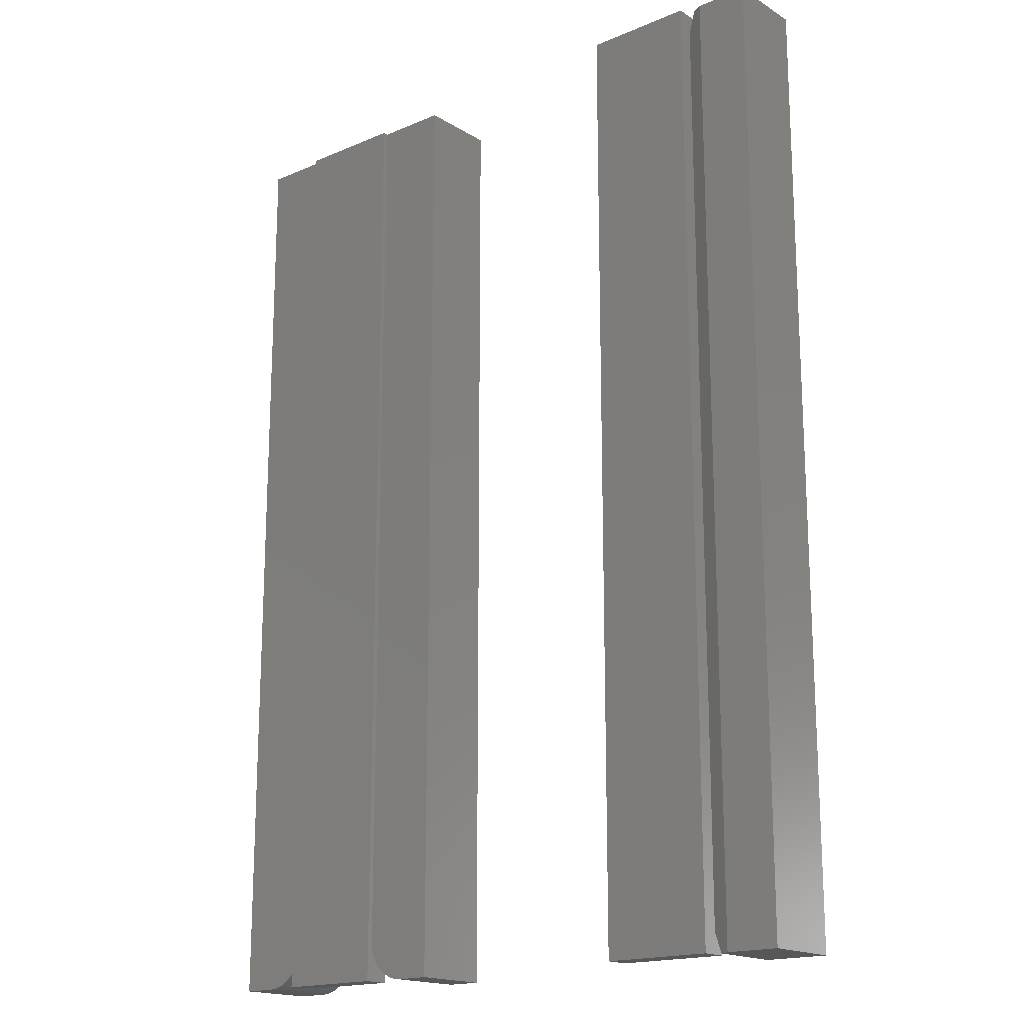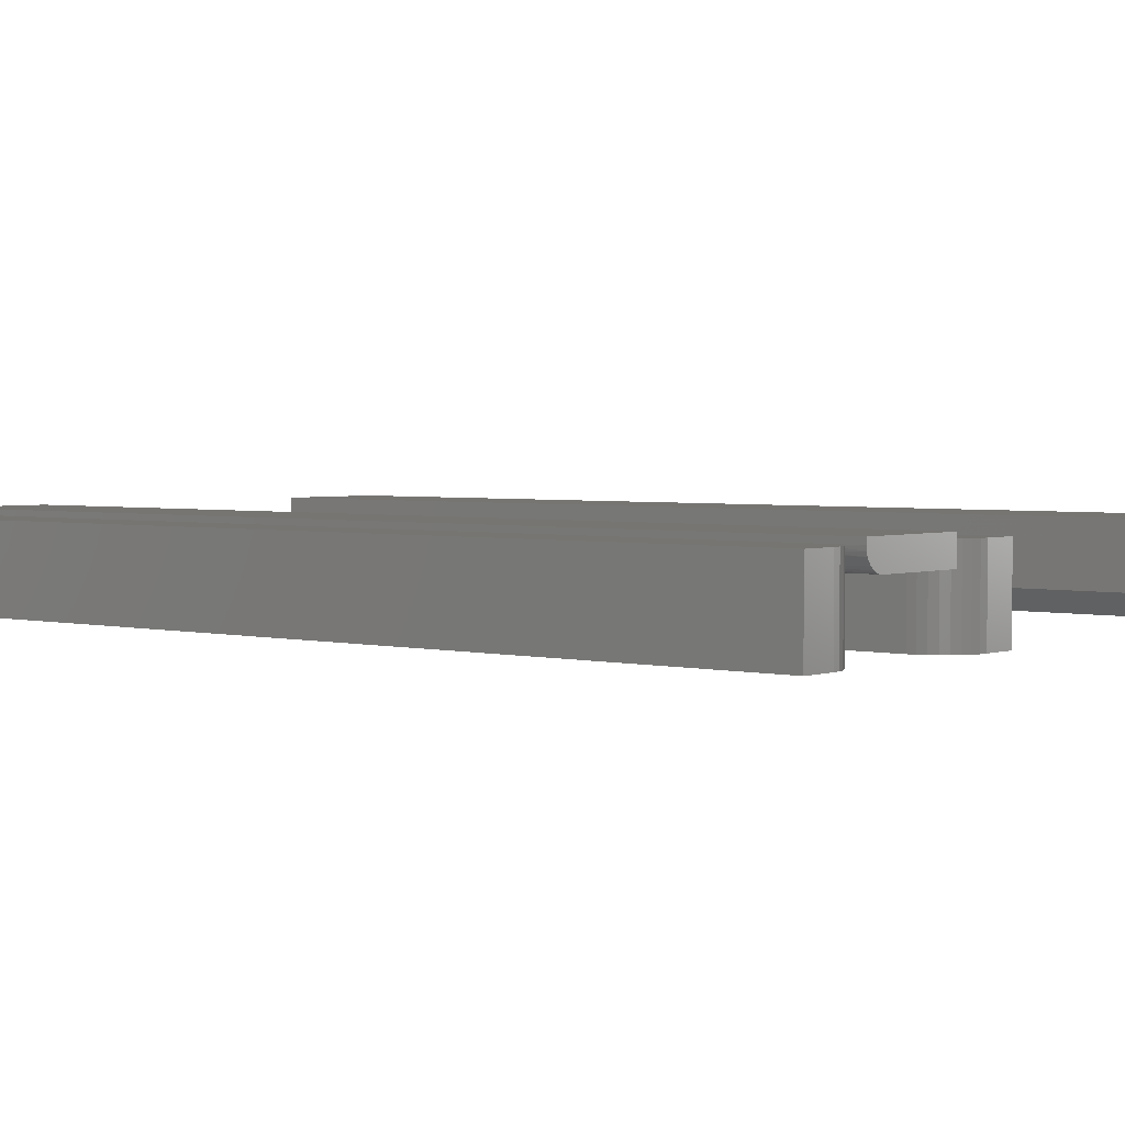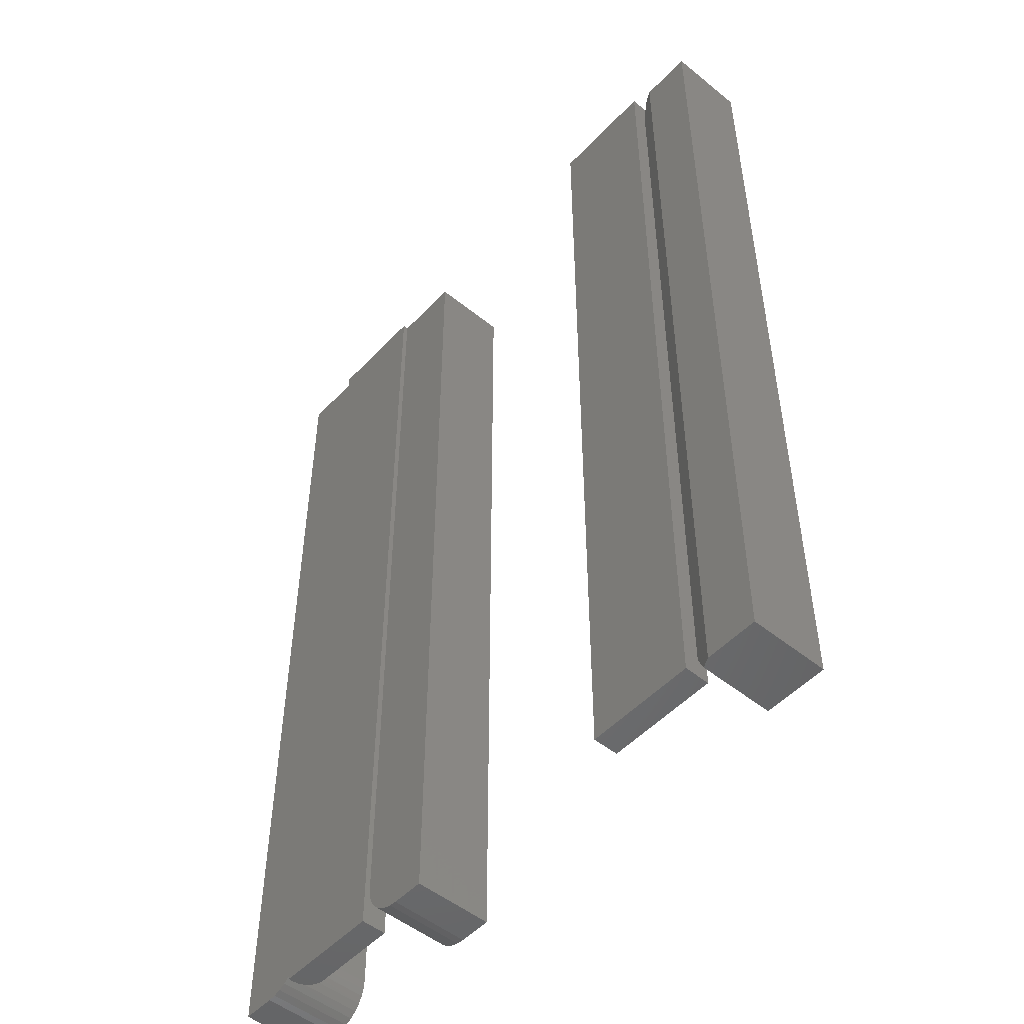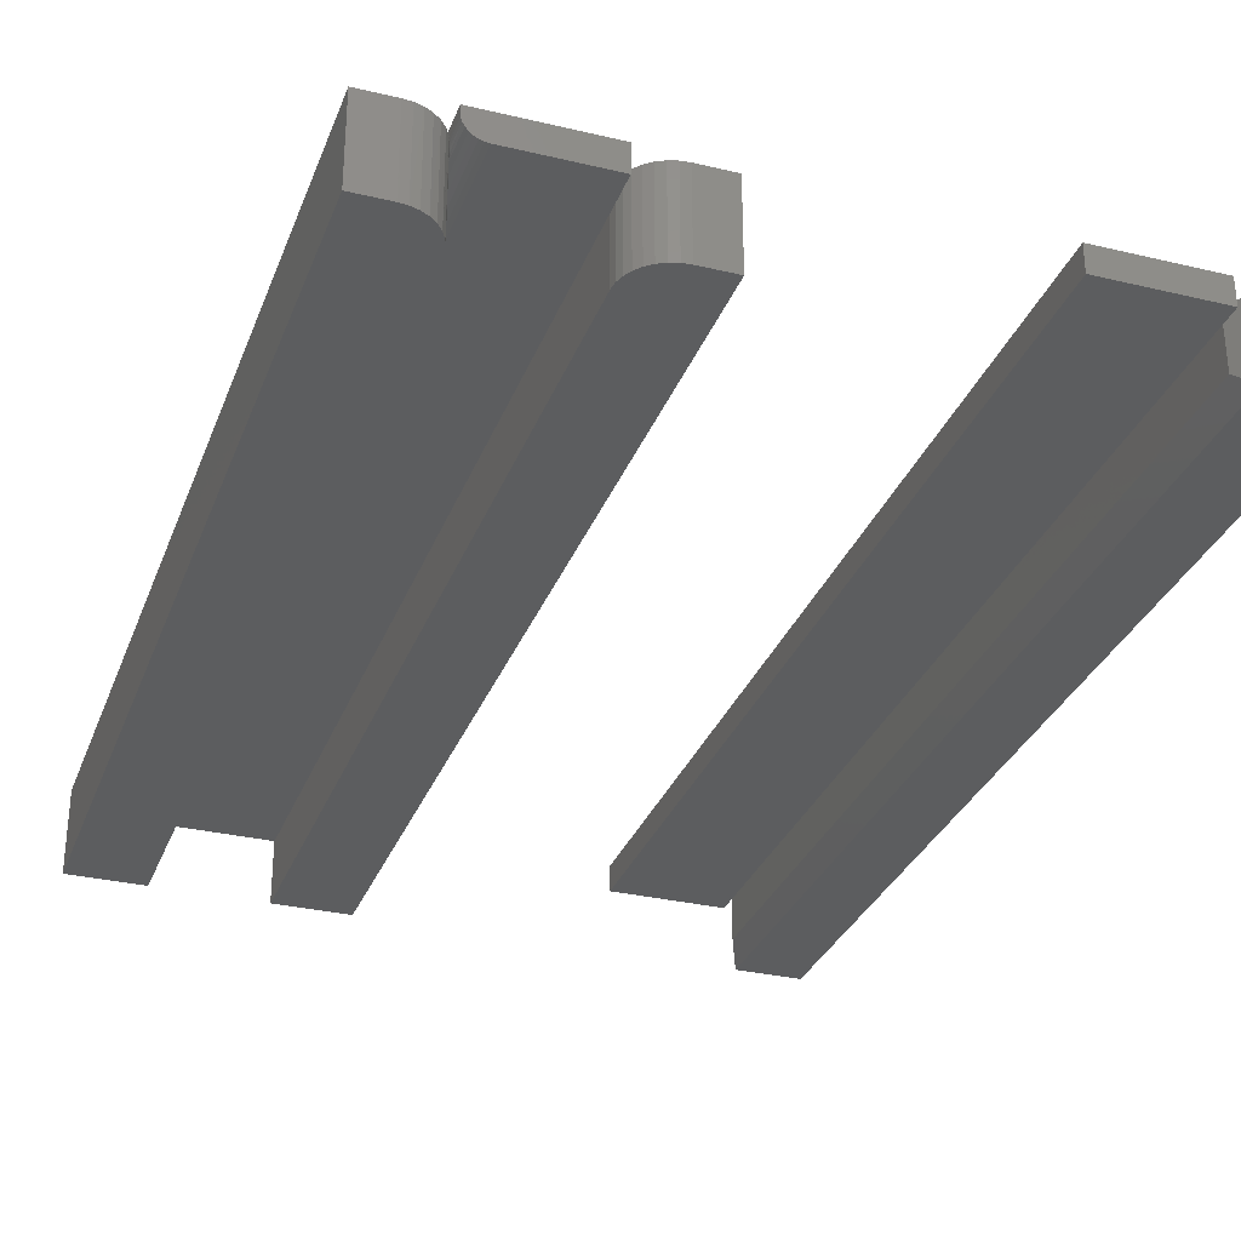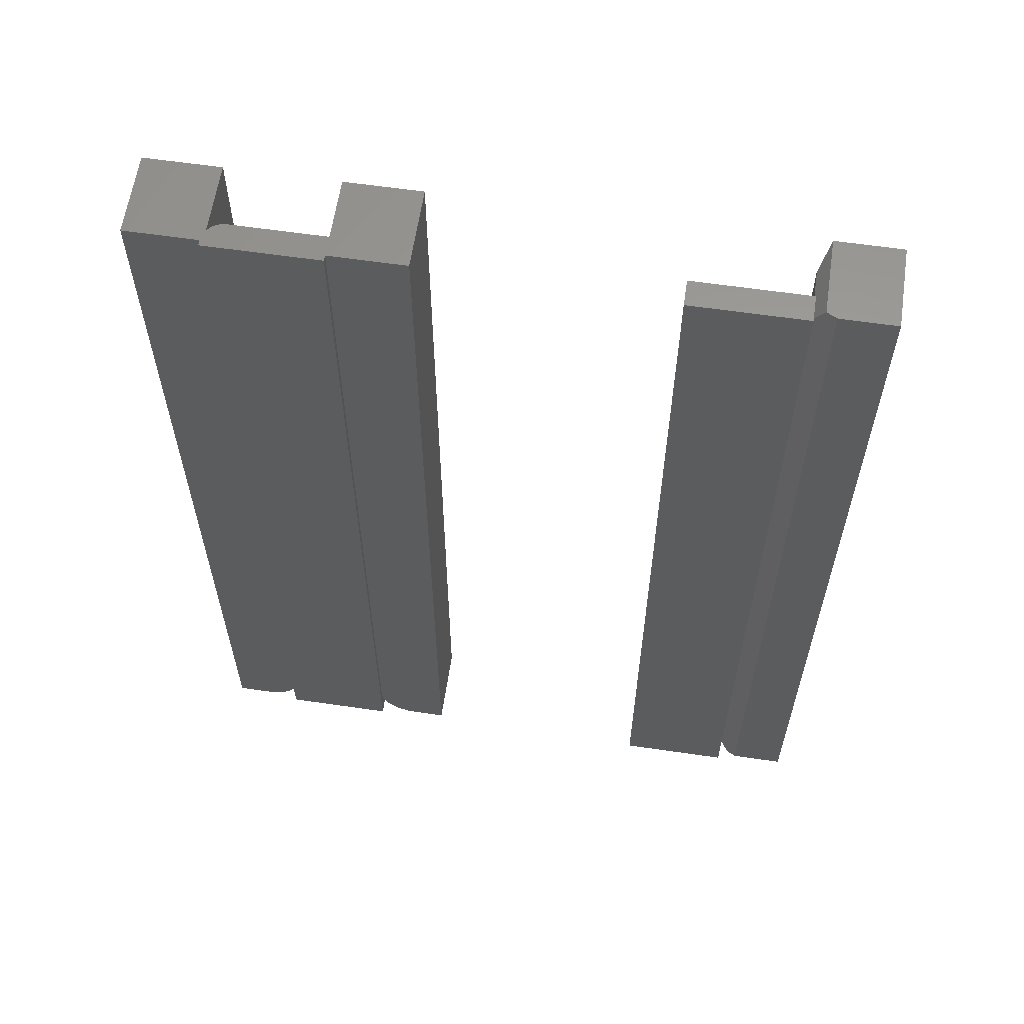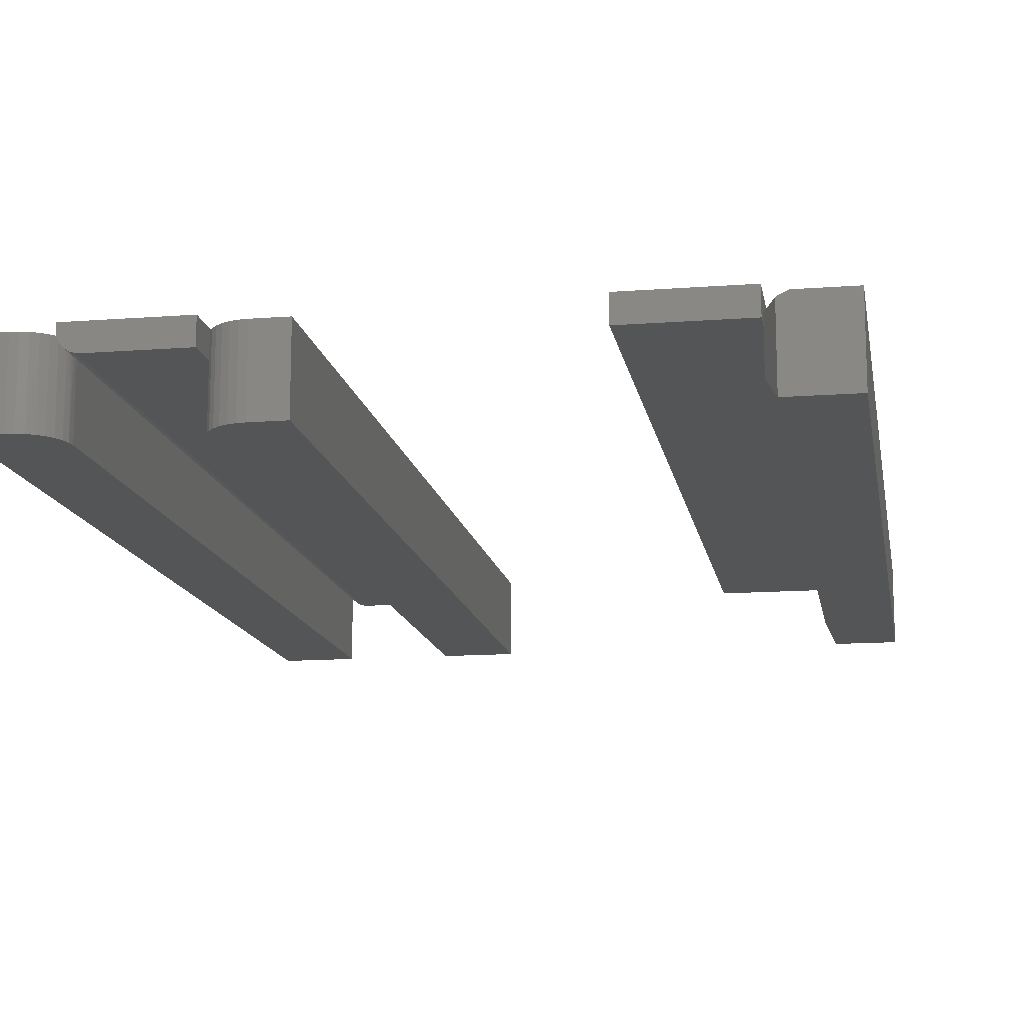
<metadata>
{"format":"stl","ext":"stl","renderer":"f3d","projection":"perspective","resolution":1024,"background":"white","views":[{"elev":-17.5,"azim":40.0,"up":"+Y"},{"elev":2.9,"azim":-50.0,"up":"+Z"},{"elev":-50.9,"azim":48.6,"up":"+Y"},{"elev":-31.0,"azim":-18.8,"up":"+Z"},{"elev":61.1,"azim":8.5,"up":"+Y"},{"elev":-13.7,"azim":9.7,"up":"+Z"}]}
</metadata>
<code>
# stl→obj: 118 verts, 228 faces
v 0.2812 4.77e-18 -5.262e-18
v 0.2812 -0.01562 0.007812
v 0.2812 -0.01562 -5.262e-18
v 0.2812 4.77e-18 0.0199
v 0.2812 -0.75 0.0199
v 0.2812 -0.75 -5.262e-18
v 0.2812 -0.7344 -5.262e-18
v 0.2812 -0.7344 0.007812
v 0.2812 -0.01562 -0.002796
v 0.2812 -0.7344 -0.002796
v 0.2891 -0.75 0.01172
v 0.2891 -0.75 -0.002796
v 0.2969 -0.75 0.01562
v 0.2891 0 0.01172
v 0.2969 4.77e-18 0.01562
v 0.2891 3.186e-18 -0.002796
v 0.1953 0 0
v 0.1953 -0.75 0
v 0.1953 -0.75 0.0199
v 0.1953 -0.75 0.001809
v 0.1953 6.15e-36 0.001809
v 0.1953 6.765e-35 0.0199
v -0.1303 -0.7188 0.007059
v -0.1303 5.93e-18 -0.002796
v -0.1303 6.546e-18 0.007069
v -0.1303 3.177e-18 -0.04688
v -0.1303 -0.7188 -0.002796
v -0.1303 -0.7188 -0.04688
v -0.1303 -0.7209 0.007184
v -0.1309 -0.7248 -0.04688
v -0.1328 -0.7311 0.01562
v -0.1355 -0.7361 -0.04688
v -0.1327 -0.7309 0.01399
v -0.1305 -0.7224 0.007399
v -0.1307 -0.724 0.007784
v -0.1311 -0.7259 0.008505
v -0.1316 -0.7277 0.009525
v -0.1326 -0.7307 -0.04688
v -0.1319 -0.7289 0.01049
v -0.1323 -0.7298 0.01165
v -0.1615 -0.75 0.01562
v -0.1615 -0.75 -0.04688
v -0.1555 -0.7494 0.01562
v -0.1554 -0.7494 -0.04688
v -0.1497 -0.7477 0.01562
v -0.1496 -0.7476 -0.04688
v -0.1443 -0.7449 0.01562
v -0.1442 -0.7447 -0.04688
v -0.1396 -0.7411 0.01562
v -0.1394 -0.7408 -0.04688
v -0.1357 -0.7364 0.01562
v -0.1172 -0.75 -9.568e-19
v -0.04688 -0.75 -5.262e-18
v -0.1316 -0.75 0.009646
v -0.04688 -0.75 0.0199
v -0.1328 -0.75 0.0199
v -0.1328 -0.75 0.01562
v -0.1325 -0.75 0.01258
v -0.1202 -0.75 0.0003002
v -0.1302 -0.75 0.006944
v -0.1282 -0.75 0.004576
v -0.1259 -0.75 0.002633
v -0.1232 -0.75 0.001189
v -0.1328 7.206e-18 0.0199
v -0.1328 6.939e-18 0.01562
v -0.1172 6.83e-18 -6.939e-18
v -0.04688 1.073e-17 -6.939e-18
v -0.04688 -0.7188 -5.262e-18
v -0.1875 3.287e-18 0.005757
v -0.1875 3.903e-18 0.01562
v -0.1875 0 -0.04688
v -0.04688 1.056e-17 -0.002796
v 0.01036 1.489e-17 0.01562
v 0.01036 1.374e-17 -0.002796
v 0.01036 1.098e-17 -0.04688
v -0.04688 7.806e-18 -0.04688
v -0.1198 6.701e-18 0.0002128
v -0.1223 6.602e-18 0.0008453
v -0.1246 6.535e-18 0.00188
v -0.1268 6.504e-18 0.00329
v -0.1287 6.507e-18 0.005035
v -0.04688 1.171e-17 0.01562
v -0.04688 1.198e-17 0.0199
v -0.1875 -0.75 0.01562
v -0.04688 -0.7188 -0.002796
v -0.04688 -0.7188 -0.04688
v 0.01036 -0.75 -0.002796
v 0.01036 -0.75 0.01562
v -0.01562 -0.75 -0.04688
v -0.02172 -0.7494 -0.04688
v -0.02758 -0.7476 -0.04688
v 0.01036 -0.75 -0.04688
v -0.03299 -0.7447 -0.04688
v -0.03772 -0.7408 -0.04688
v -0.04161 -0.7361 -0.04688
v -0.0445 -0.7307 -0.04688
v -0.04627 -0.7248 -0.04688
v -0.04688 -0.7188 0.01562
v -0.04627 -0.7248 0.01562
v -0.0445 -0.7307 0.01562
v -0.04161 -0.7361 0.01562
v -0.03772 -0.7408 0.01562
v -0.03299 -0.7447 0.01562
v -0.02758 -0.7476 0.01562
v -0.02172 -0.7494 0.01562
v -0.01562 -0.75 0.01562
v -0.1875 -0.75 -0.04688
v -0.1875 -0.75 0.005757
v 0.3385 -0.75 0.01562
v 0.3385 -0.75 0.005757
v 0.2891 -0.75 -0.04688
v 0.3385 -0.75 -0.04688
v 0.3385 7.08e-18 0.01562
v 0.3385 6.464e-18 0.005757
v 0.3385 3.177e-18 -0.04688
v 0.2891 4.337e-19 -0.04688
v 0.2812 -0.01562 -0.03125
v 0.2812 -0.7344 -0.03125
f 1 2 3
f 1 4 2
f 5 6 7
f 5 7 8
f 5 8 2
f 5 2 4
f 3 9 7
f 7 9 10
f 11 7 12
f 7 10 12
f 8 7 11
f 8 11 13
f 14 2 15
f 15 2 8
f 15 8 13
f 16 3 14
f 16 9 3
f 14 3 2
f 3 17 1
f 17 3 18
f 18 3 7
f 18 7 6
f 5 19 20
f 5 20 18
f 5 18 6
f 4 1 17
f 4 17 21
f 4 21 22
f 21 17 20
f 20 17 18
f 22 21 19
f 19 21 20
f 4 22 5
f 5 22 19
f 23 24 25
f 26 24 23
f 26 23 27
f 26 27 28
f 28 29 30
f 28 27 29
f 31 32 33
f 23 29 27
f 30 29 34
f 30 34 35
f 30 35 36
f 30 36 37
f 38 30 37
f 38 37 39
f 38 39 40
f 38 40 33
f 38 33 32
f 41 42 43
f 43 42 44
f 43 44 45
f 45 44 46
f 45 46 47
f 47 46 48
f 47 48 49
f 49 48 50
f 49 50 51
f 51 50 32
f 51 32 31
f 52 53 54
f 55 56 57
f 55 57 58
f 55 58 54
f 55 54 53
f 59 52 54
f 59 54 60
f 59 60 61
f 59 61 62
f 59 62 63
f 56 31 57
f 56 64 31
f 31 64 65
f 66 67 52
f 52 67 68
f 52 68 53
f 69 70 25
f 69 25 24
f 69 24 26
f 69 26 71
f 72 67 73
f 72 73 74
f 72 74 75
f 72 75 76
f 73 67 66
f 73 66 77
f 73 77 78
f 73 78 79
f 73 79 80
f 73 80 81
f 73 81 25
f 25 70 65
f 25 65 82
f 25 82 73
f 65 64 82
f 82 64 83
f 41 43 45
f 84 41 45
f 84 45 47
f 84 47 49
f 84 49 51
f 84 51 31
f 84 31 65
f 84 65 70
f 57 33 58
f 57 31 33
f 23 81 29
f 23 25 81
f 63 62 79
f 79 62 80
f 80 62 61
f 80 61 81
f 81 61 60
f 81 60 29
f 40 58 33
f 54 58 40
f 54 40 39
f 54 39 37
f 54 37 36
f 54 36 35
f 54 35 34
f 54 34 29
f 54 29 60
f 66 52 77
f 77 52 59
f 77 59 78
f 78 59 63
f 78 63 79
f 72 76 85
f 85 76 86
f 74 73 87
f 87 73 88
f 89 90 91
f 92 89 91
f 92 91 93
f 92 93 94
f 92 94 95
f 92 95 96
f 92 96 97
f 92 97 86
f 92 86 76
f 92 76 75
f 75 74 92
f 92 74 87
f 83 64 55
f 55 64 56
f 55 53 68
f 55 68 98
f 55 98 82
f 55 82 83
f 67 72 68
f 68 72 85
f 97 99 98
f 97 98 68
f 97 68 85
f 97 85 86
f 99 97 100
f 100 97 96
f 100 96 101
f 101 96 95
f 101 95 102
f 102 95 94
f 102 94 103
f 103 94 93
f 103 93 104
f 104 93 91
f 104 91 105
f 105 91 90
f 105 90 106
f 106 90 89
f 106 104 105
f 88 73 82
f 88 82 98
f 88 98 99
f 88 99 100
f 88 100 101
f 88 101 102
f 88 102 103
f 88 103 104
f 88 104 106
f 89 92 106
f 106 92 87
f 106 87 88
f 107 42 108
f 108 42 41
f 108 41 84
f 42 46 44
f 107 71 26
f 107 26 28
f 107 28 30
f 107 30 38
f 107 38 32
f 107 32 50
f 107 50 48
f 107 48 46
f 107 46 42
f 69 71 108
f 108 71 107
f 70 69 84
f 84 69 108
f 11 109 13
f 110 109 11
f 110 11 12
f 110 12 111
f 110 111 112
f 15 113 14
f 114 115 116
f 114 116 16
f 114 16 14
f 114 14 113
f 9 117 10
f 10 117 118
f 113 15 109
f 109 15 13
f 116 115 111
f 111 115 112
f 111 12 118
f 118 12 10
f 116 117 16
f 16 117 9
f 116 111 117
f 117 111 118
f 114 113 110
f 110 113 109
f 115 114 112
f 112 114 110

</code>
